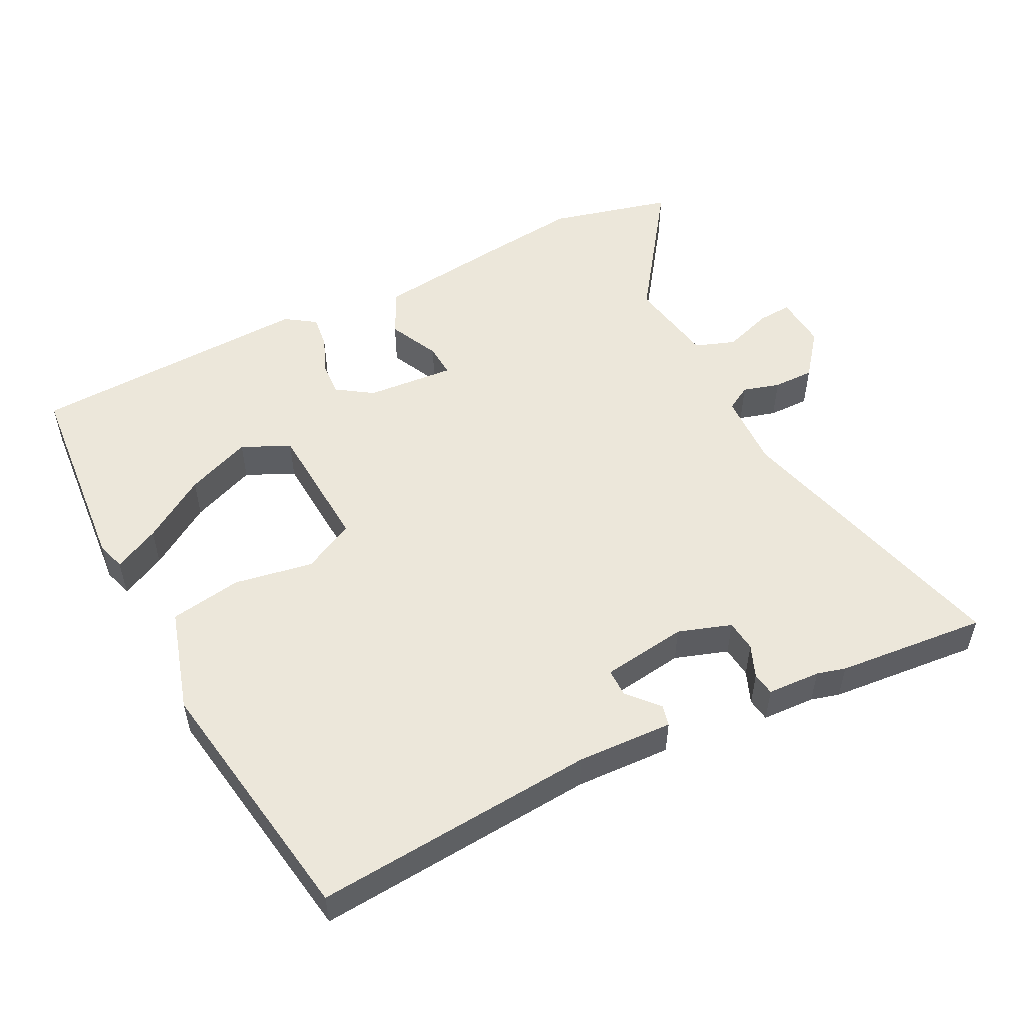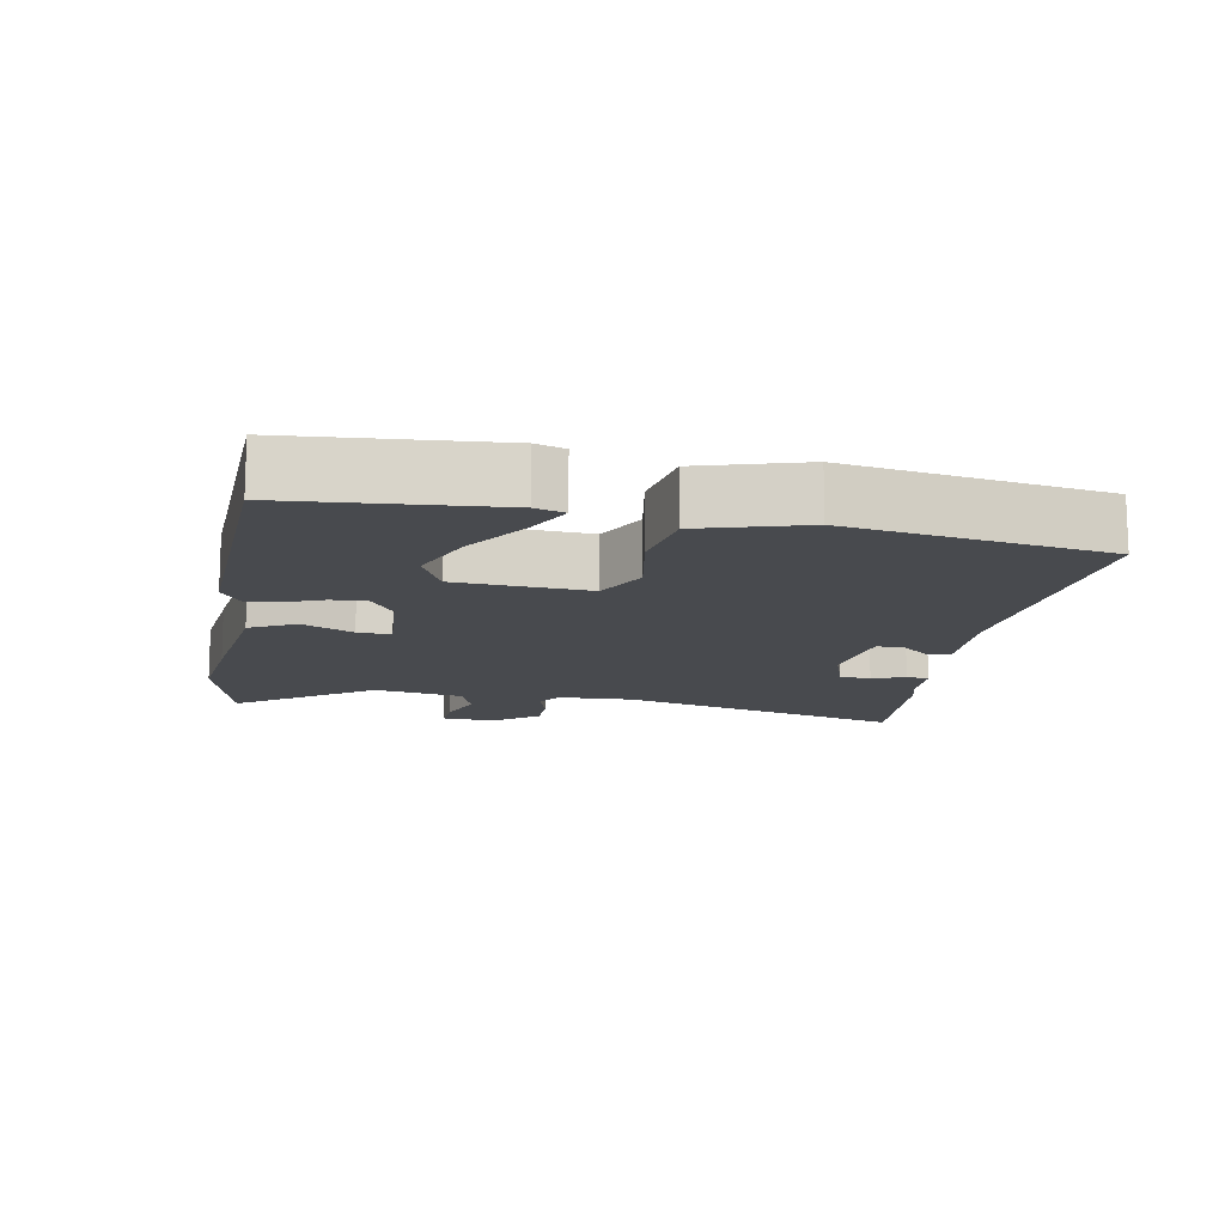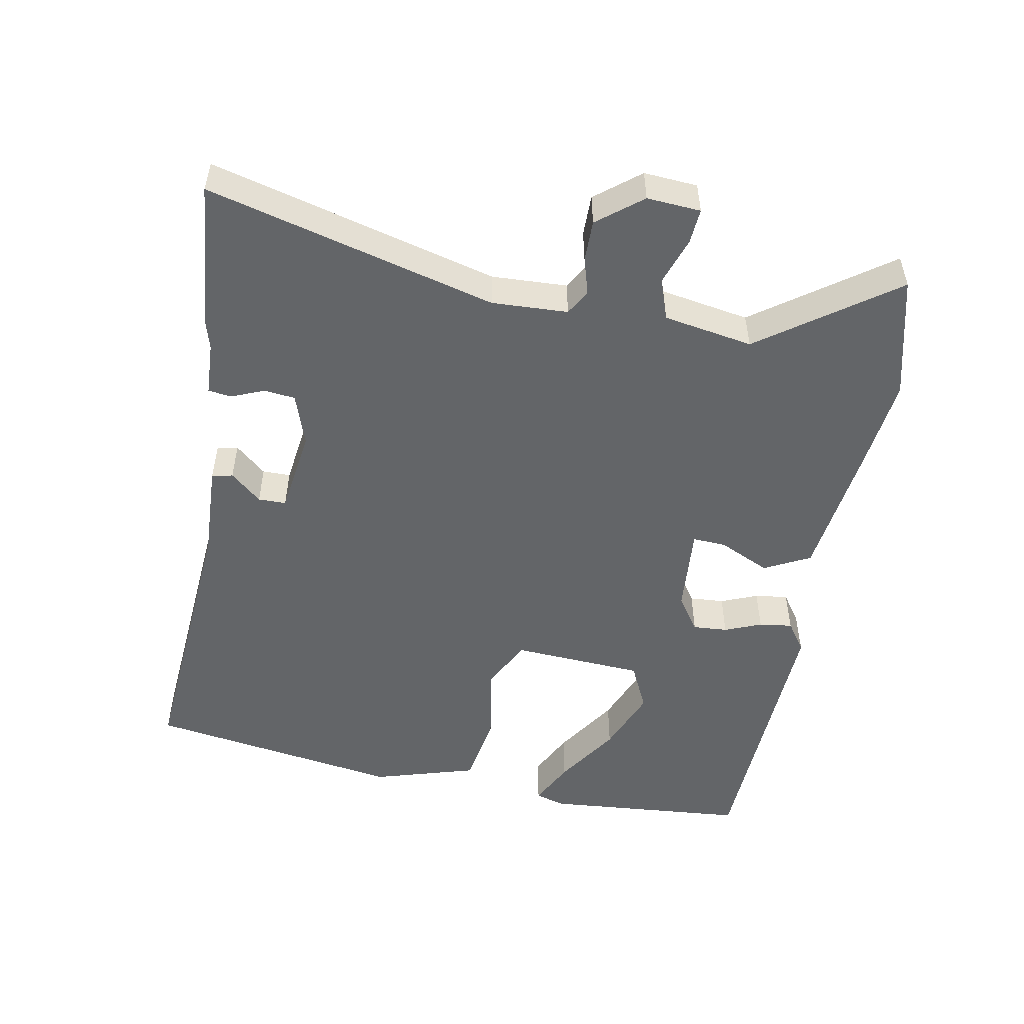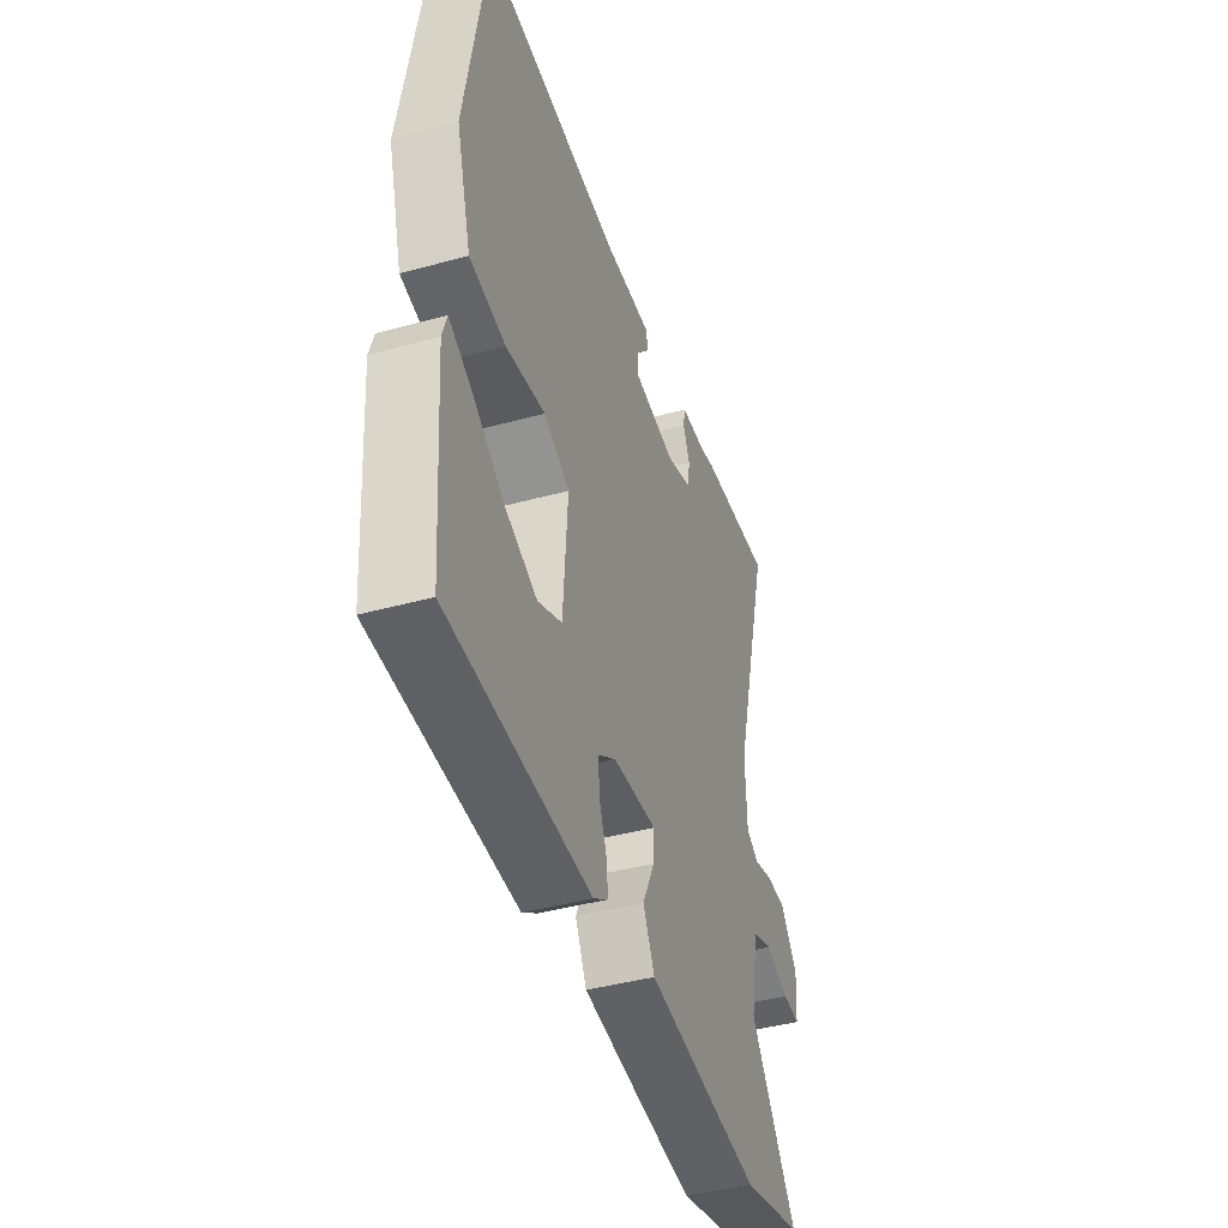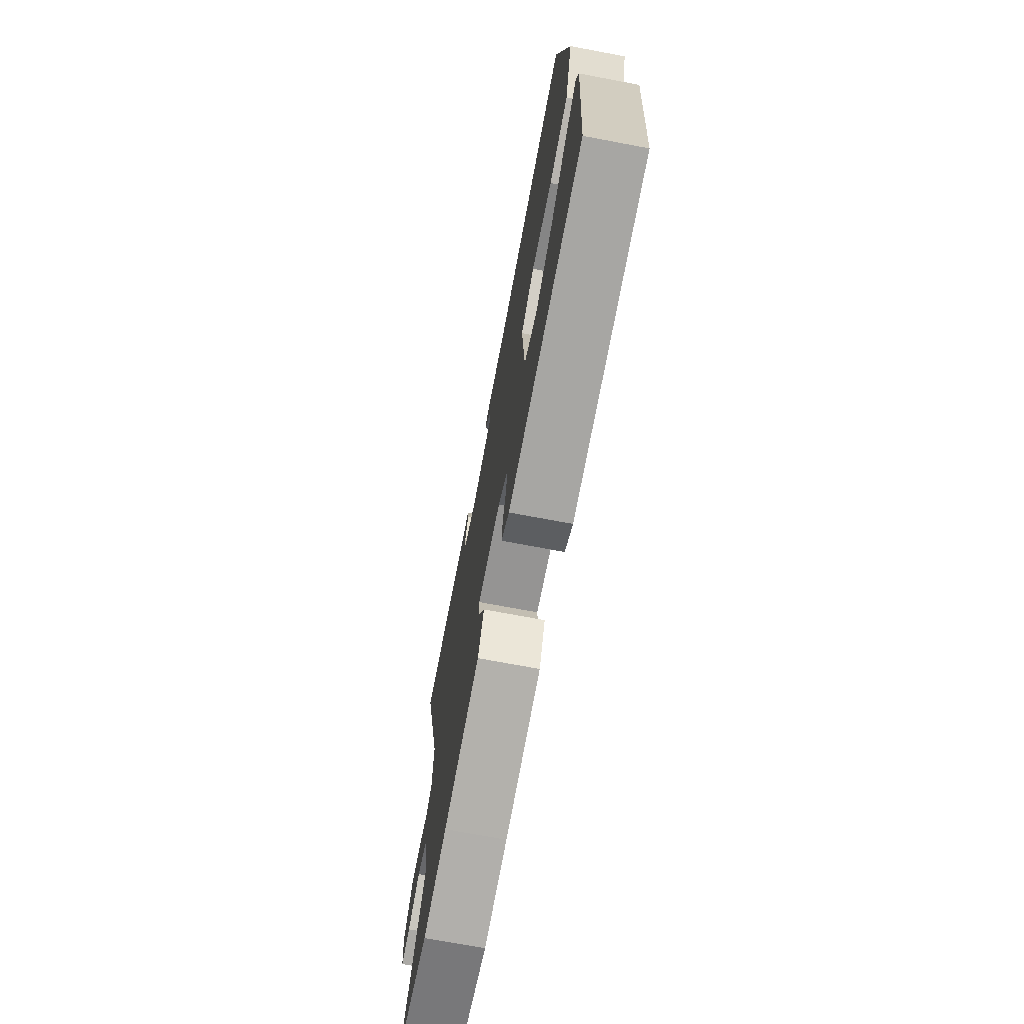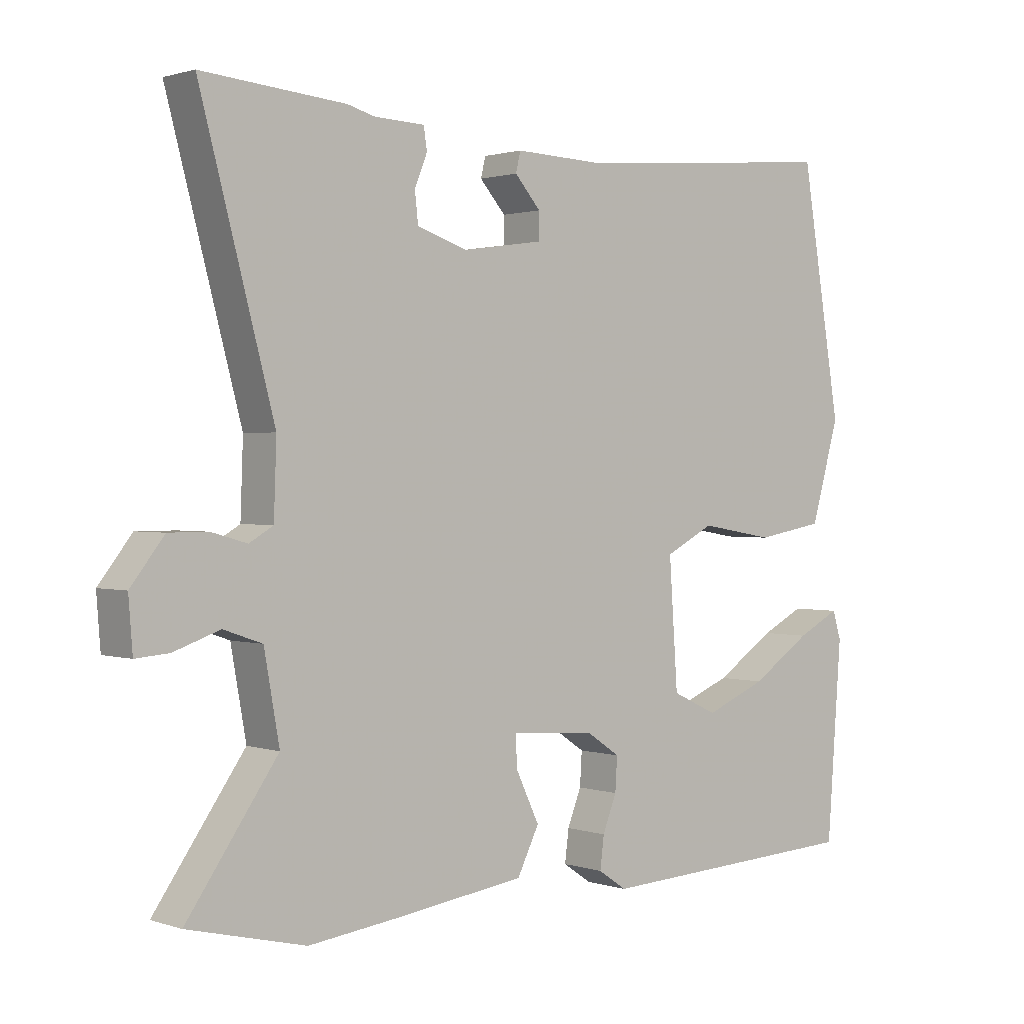
<metadata>
{"format":"obj","ext":"obj","renderer":"f3d","projection":"perspective","resolution":1024,"background":"white","views":[{"elev":52.3,"azim":-26.6,"up":"+Y"},{"elev":-13.3,"azim":-100.1,"up":"+Y"},{"elev":-51.4,"azim":79.9,"up":"+Y"},{"elev":-42.2,"azim":-71.8,"up":"+Z"},{"elev":-71.3,"azim":-100.7,"up":"+Z"},{"elev":1.2,"azim":139.5,"up":"+Z"}]}
</metadata>
<code>
v 0.602 0.07 -0.475
v 0.426 0.07 -0.518
v 0.295 0.07 -0.502
v 0.095 0.07 -0.475
v 0.062 0.07 -0.409
v 0.097 0.07 -0.336
v 0.1 0.07 -0.288
v -0.027 0.07 -0.297
v -0.078 0.07 -0.331
v -0.075 0.07 -0.381
v -0.054 0.07 -0.434
v -0.048 0.07 -0.482
v -0.091 0.07 -0.511
v -0.498 0.07 -0.491
v -0.52 0.07 -0.198
v -0.507 0.07 -0.156
v -0.442 0.07 -0.189
v -0.351 0.07 -0.249
v -0.258 0.07 -0.287
v -0.189 0.07 -0.255
v -0.176 0.07 -0.066
v -0.25 0.07 -0.028
v -0.363 0.07 -0.047
v -0.466 0.07 -0.029
v -0.509 0.07 0.12
v -0.448 0.07 0.487
v -0.045 0.07 0.452
v 0.092 0.07 0.457
v 0.099 0.07 0.427
v 0.06 0.07 0.383
v 0.06 0.07 0.343
v 0.182 0.07 0.325
v 0.258 0.07 0.35
v 0.263 0.07 0.395
v 0.244 0.07 0.442
v 0.249 0.07 0.475
v 0.325 0.07 0.478
v 0.366 0.07 0.489
v 0.581 0.07 0.507
v 0.47 0.07 0.094
v 0.474 0.07 -0.015
v 0.51 0.07 -0.036
v 0.563 0.07 -0.021
v 0.622 0.07 -0.021
v 0.672 0.07 -0.085
v 0.666 0.07 -0.162
v 0.616 0.07 -0.158
v 0.547 0.07 -0.134
v 0.489 0.07 -0.154
v 0.466 0.07 -0.282
v 0.602 0 -0.475
v 0.426 0 -0.518
v 0.295 0 -0.502
v 0.095 0 -0.475
v 0.062 0 -0.409
v 0.097 0 -0.336
v 0.1 0 -0.288
v -0.027 0 -0.297
v -0.078 0 -0.331
v -0.075 0 -0.381
v -0.054 0 -0.434
v -0.048 0 -0.482
v -0.091 0 -0.511
v -0.498 0 -0.491
v -0.52 0 -0.198
v -0.507 0 -0.156
v -0.442 0 -0.189
v -0.351 0 -0.249
v -0.258 0 -0.287
v -0.189 0 -0.255
v -0.176 0 -0.066
v -0.25 0 -0.028
v -0.363 0 -0.047
v -0.466 0 -0.029
v -0.509 0 0.12
v -0.448 0 0.487
v -0.045 0 0.452
v 0.092 0 0.457
v 0.099 0 0.427
v 0.06 0 0.383
v 0.06 0 0.343
v 0.182 0 0.325
v 0.258 0 0.35
v 0.263 0 0.395
v 0.244 0 0.442
v 0.249 0 0.475
v 0.325 0 0.478
v 0.366 0 0.489
v 0.581 0 0.507
v 0.47 0 0.094
v 0.474 0 -0.015
v 0.51 0 -0.036
v 0.563 0 -0.021
v 0.622 0 -0.021
v 0.672 0 -0.085
v 0.666 0 -0.162
v 0.616 0 -0.158
v 0.547 0 -0.134
v 0.489 0 -0.154
v 0.466 0 -0.282
f 46 47 48
f 45 46 48
f 44 45 48
f 43 44 48
f 42 43 48
f 41 42 48 49
f 37 38 39 40
f 37 40 41
f 36 37 41
f 35 36 41
f 34 35 41
f 41 49 50
f 34 41 50
f 33 34 50
f 27 28 29 30
f 27 30 31
f 26 27 31
f 25 26 31
f 24 25 31
f 23 24 31
f 22 23 31
f 21 22 31 32
f 16 17 18
f 15 16 18
f 14 15 18
f 13 14 18
f 12 13 18
f 12 18 19
f 11 12 19
f 10 11 19
f 9 10 19 20
f 4 5 6
f 3 4 6
f 2 3 6
f 1 2 6
f 50 1 6
f 50 6 7
f 33 50 7
f 21 32 33
f 20 21 33
f 9 20 33
f 8 9 33
f 7 8 33
f 98 97 96
f 98 96 95
f 98 95 94
f 98 94 93
f 98 93 92
f 99 98 92 91
f 90 89 88 87
f 91 90 87
f 91 87 86
f 91 86 85
f 91 85 84
f 100 99 91
f 100 91 84
f 100 84 83
f 80 79 78 77
f 81 80 77
f 81 77 76
f 81 76 75
f 81 75 74
f 81 74 73
f 81 73 72
f 82 81 72 71
f 68 67 66
f 68 66 65
f 68 65 64
f 68 64 63
f 68 63 62
f 69 68 62
f 69 62 61
f 69 61 60
f 70 69 60 59
f 56 55 54
f 56 54 53
f 56 53 52
f 56 52 51
f 56 51 100
f 57 56 100
f 57 100 83
f 83 82 71
f 83 71 70
f 83 70 59
f 83 59 58
f 83 58 57
f 1 51 52 2
f 2 52 53 3
f 3 53 54 4
f 4 54 55 5
f 5 55 56 6
f 6 56 57 7
f 7 57 58 8
f 8 58 59 9
f 9 59 60 10
f 10 60 61 11
f 11 61 62 12
f 12 62 63 13
f 13 63 64 14
f 14 64 65 15
f 15 65 66 16
f 16 66 67 17
f 17 67 68 18
f 18 68 69 19
f 19 69 70 20
f 20 70 71 21
f 21 71 72 22
f 22 72 73 23
f 23 73 74 24
f 24 74 75 25
f 25 75 76 26
f 26 76 77 27
f 27 77 78 28
f 28 78 79 29
f 29 79 80 30
f 30 80 81 31
f 31 81 82 32
f 32 82 83 33
f 33 83 84 34
f 34 84 85 35
f 35 85 86 36
f 36 86 87 37
f 37 87 88 38
f 38 88 89 39
f 39 89 90 40
f 40 90 91 41
f 41 91 92 42
f 42 92 93 43
f 43 93 94 44
f 44 94 95 45
f 45 95 96 46
f 46 96 97 47
f 47 97 98 48
f 48 98 99 49
f 49 99 100 50
f 50 100 51 1

</code>
